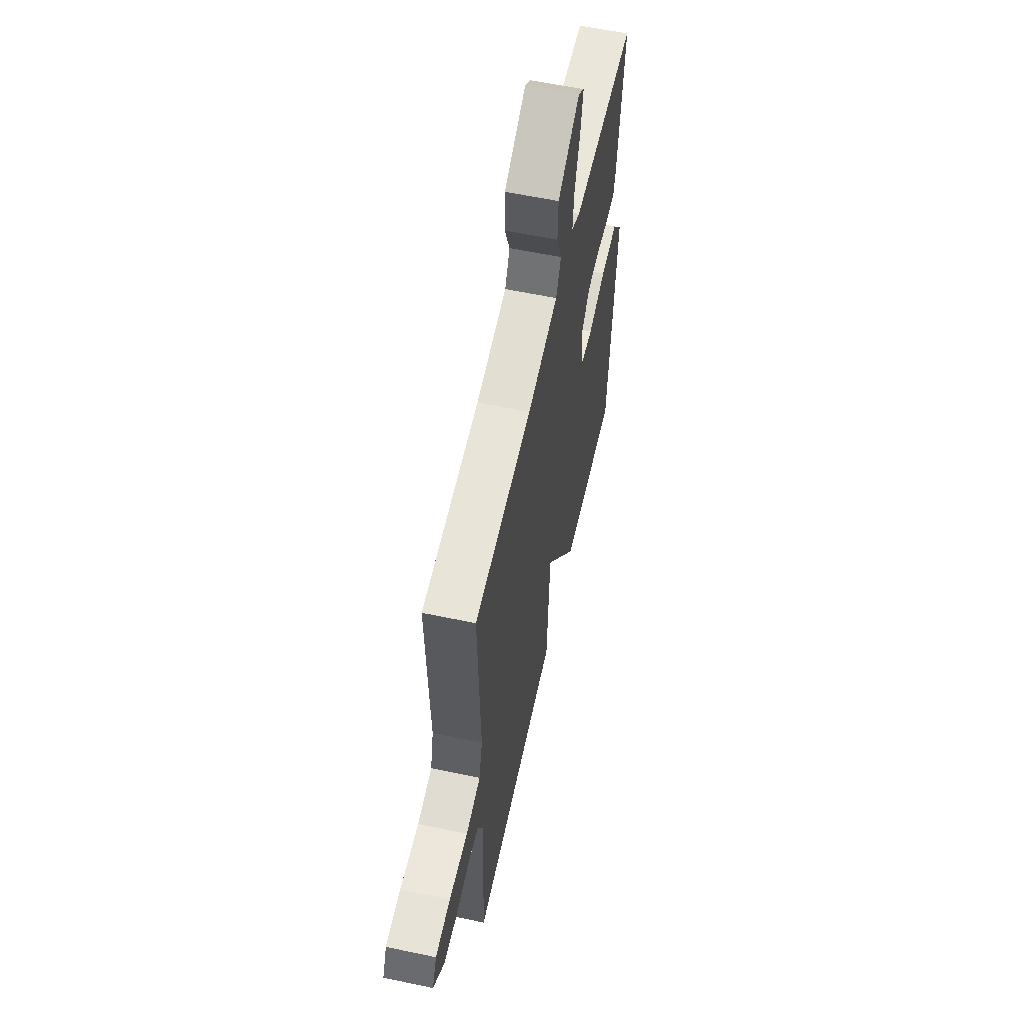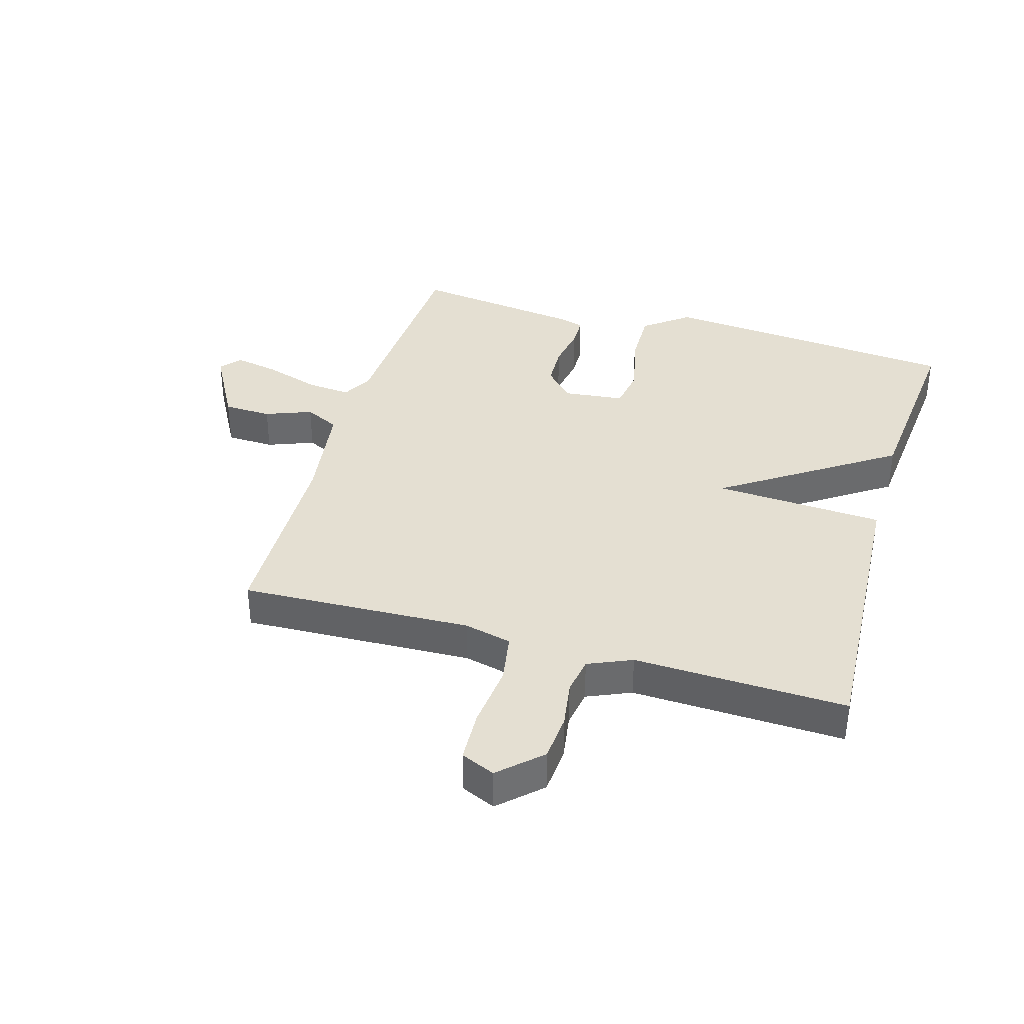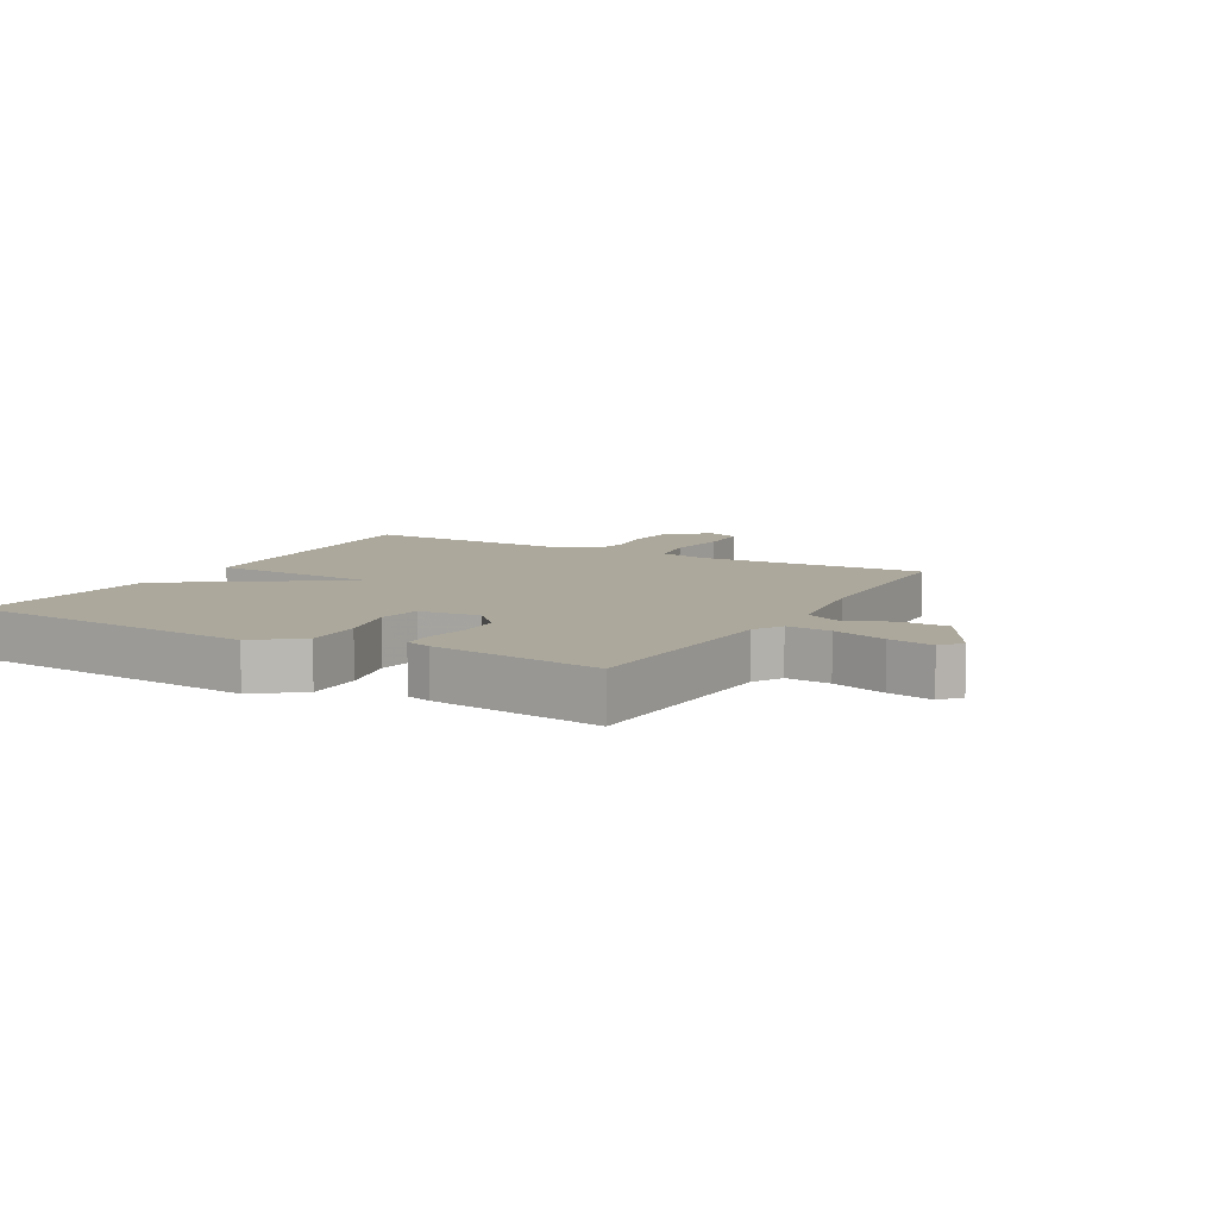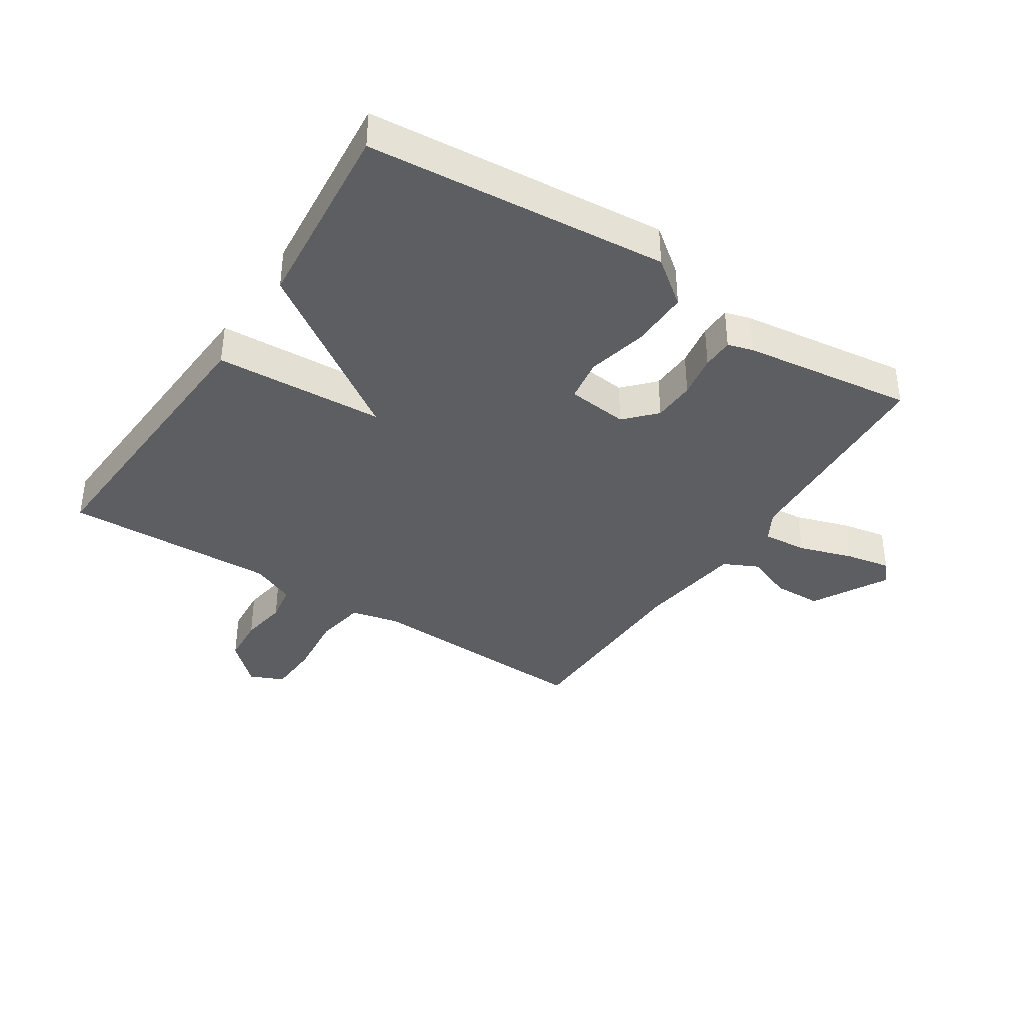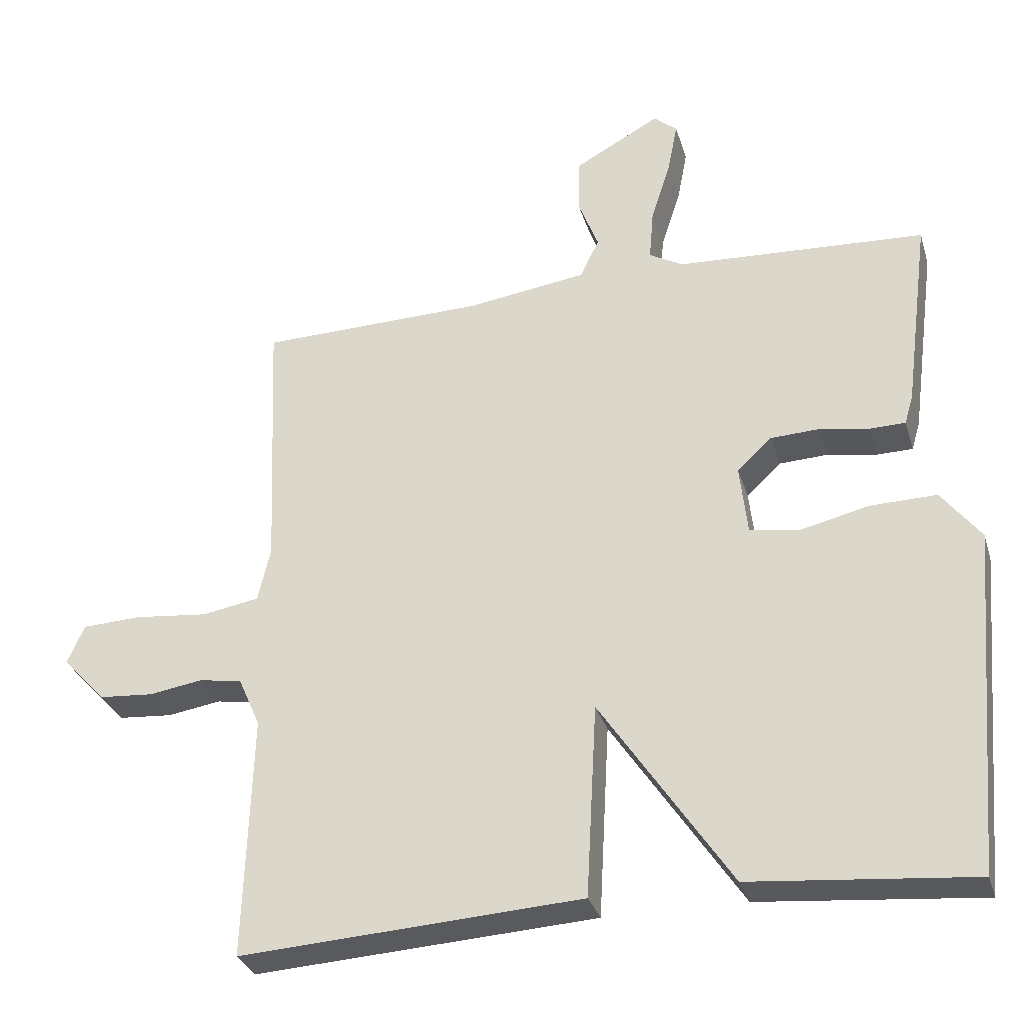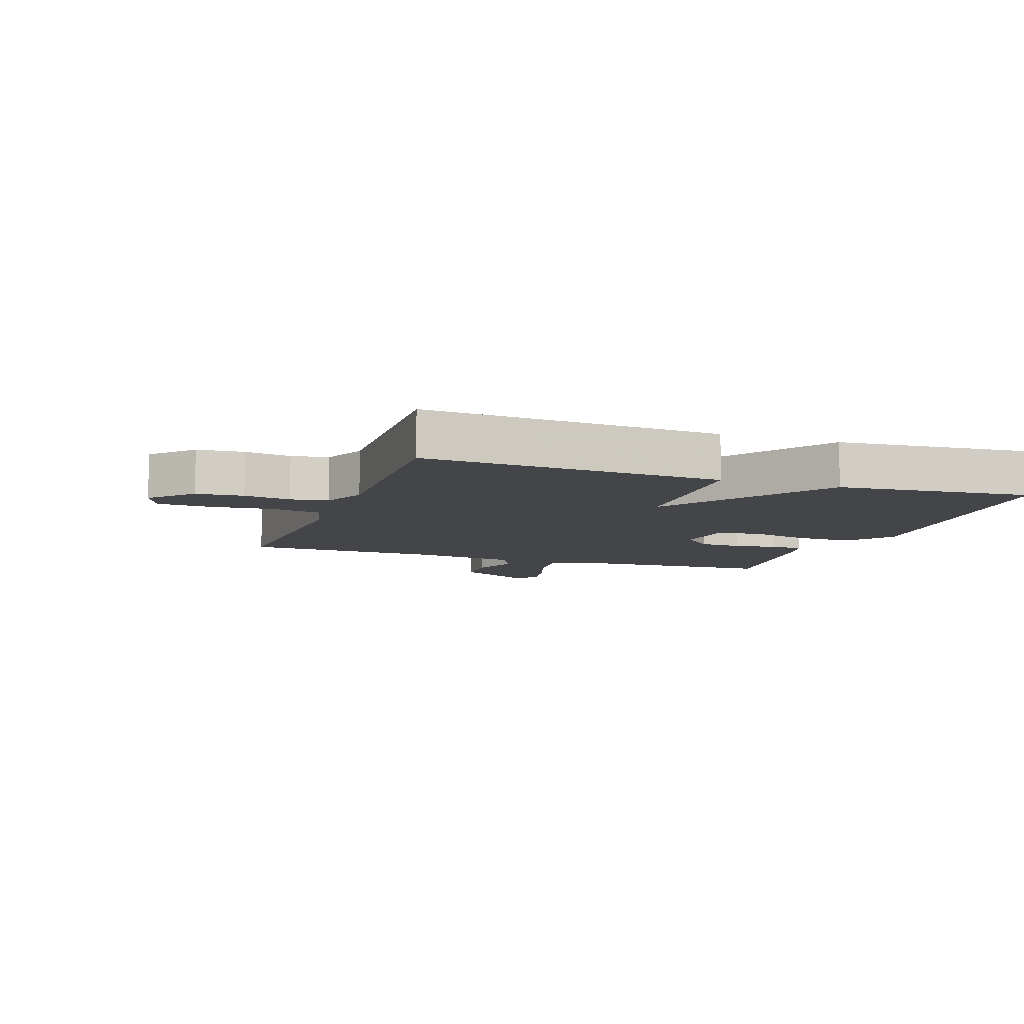
<metadata>
{"format":"obj","ext":"obj","renderer":"f3d","projection":"perspective","resolution":1024,"background":"white","views":[{"elev":58.9,"azim":102.3,"up":"+Z"},{"elev":37.2,"azim":106.4,"up":"+Y"},{"elev":8.5,"azim":-60.8,"up":"+Y"},{"elev":-38.3,"azim":-123.0,"up":"+Y"},{"elev":-31.1,"azim":-164.2,"up":"+Z"},{"elev":-8.6,"azim":160.6,"up":"+Y"}]}
</metadata>
<code>
v 0.5 0.07 0.5
v 0.484 0.07 0.125
v 0.502 0.07 0.048
v 0.583 0.07 0.034
v 0.688 0.07 0.045
v 0.772 0.07 0.041
v 0.796 0.07 -0.014
v 0.734 0.07 -0.08
v 0.657 0.07 -0.086
v 0.581 0.07 -0.074
v 0.52 0.07 -0.084
v 0.489 0.07 -0.155
v 0.5 0.07 -0.5
v 0.015 0.07 -0.471
v 0 0.07 -0.196
v -0.185 0.07 -0.471
v -0.5 0.07 -0.5
v -0.542 0.07 -0.013
v -0.486 0.07 0.06
v -0.392 0.07 0.058
v -0.294 0.07 0.035
v -0.224 0.07 0.046
v -0.213 0.07 0.145
v -0.262 0.07 0.191
v -0.331 0.07 0.194
v -0.401 0.07 0.182
v -0.452 0.07 0.183
v -0.464 0.07 0.224
v -0.5 0.07 0.5
v -0.146 0.07 0.519
v -0.098 0.07 0.546
v -0.104 0.07 0.618
v -0.132 0.07 0.706
v -0.146 0.07 0.779
v -0.113 0.07 0.807
v 0.009 0.07 0.74
v 0.011 0.07 0.662
v -0.018 0.07 0.587
v 0.009 0.07 0.531
v 0.18 0.07 0.507
v 0.5 0 0.5
v 0.484 0 0.125
v 0.502 0 0.048
v 0.583 0 0.034
v 0.688 0 0.045
v 0.772 0 0.041
v 0.796 0 -0.014
v 0.734 0 -0.08
v 0.657 0 -0.086
v 0.581 0 -0.074
v 0.52 0 -0.084
v 0.489 0 -0.155
v 0.5 0 -0.5
v 0.015 0 -0.471
v 0 0 -0.196
v -0.185 0 -0.471
v -0.5 0 -0.5
v -0.542 0 -0.013
v -0.486 0 0.06
v -0.392 0 0.058
v -0.294 0 0.035
v -0.224 0 0.046
v -0.213 0 0.145
v -0.262 0 0.191
v -0.331 0 0.194
v -0.401 0 0.182
v -0.452 0 0.183
v -0.464 0 0.224
v -0.5 0 0.5
v -0.146 0 0.519
v -0.098 0 0.546
v -0.104 0 0.618
v -0.132 0 0.706
v -0.146 0 0.779
v -0.113 0 0.807
v 0.009 0 0.74
v 0.011 0 0.662
v -0.018 0 0.587
v 0.009 0 0.531
v 0.18 0 0.507
f 36 37 38
f 35 36 38
f 34 35 38
f 33 34 38
f 32 33 38
f 31 32 38 39
f 30 31 39 40
f 29 30 40
f 28 29 40
f 27 28 40
f 26 27 40
f 25 26 40
f 19 20 21
f 18 19 21
f 17 18 21
f 16 17 21
f 15 16 21
f 15 21 22
f 12 13 14 15
f 15 22 23
f 12 15 23
f 11 12 23
f 8 9 10
f 7 8 10
f 6 7 10
f 5 6 10
f 4 5 10
f 10 11 23
f 4 10 23
f 3 4 23
f 40 1 2
f 3 23 24
f 2 3 24
f 40 2 24
f 24 25 40
f 78 77 76
f 78 76 75
f 78 75 74
f 78 74 73
f 78 73 72
f 79 78 72 71
f 80 79 71 70
f 80 70 69
f 80 69 68
f 80 68 67
f 80 67 66
f 80 66 65
f 61 60 59
f 61 59 58
f 61 58 57
f 61 57 56
f 61 56 55
f 62 61 55
f 55 54 53 52
f 63 62 55
f 63 55 52
f 63 52 51
f 50 49 48
f 50 48 47
f 50 47 46
f 50 46 45
f 50 45 44
f 63 51 50
f 63 50 44
f 63 44 43
f 42 41 80
f 64 63 43
f 64 43 42
f 64 42 80
f 80 65 64
f 1 41 42 2
f 2 42 43 3
f 3 43 44 4
f 4 44 45 5
f 5 45 46 6
f 6 46 47 7
f 7 47 48 8
f 8 48 49 9
f 9 49 50 10
f 10 50 51 11
f 11 51 52 12
f 12 52 53 13
f 13 53 54 14
f 14 54 55 15
f 15 55 56 16
f 16 56 57 17
f 17 57 58 18
f 18 58 59 19
f 19 59 60 20
f 20 60 61 21
f 21 61 62 22
f 22 62 63 23
f 23 63 64 24
f 24 64 65 25
f 25 65 66 26
f 26 66 67 27
f 27 67 68 28
f 28 68 69 29
f 29 69 70 30
f 30 70 71 31
f 31 71 72 32
f 32 72 73 33
f 33 73 74 34
f 34 74 75 35
f 35 75 76 36
f 36 76 77 37
f 37 77 78 38
f 38 78 79 39
f 39 79 80 40
f 40 80 41 1

</code>
